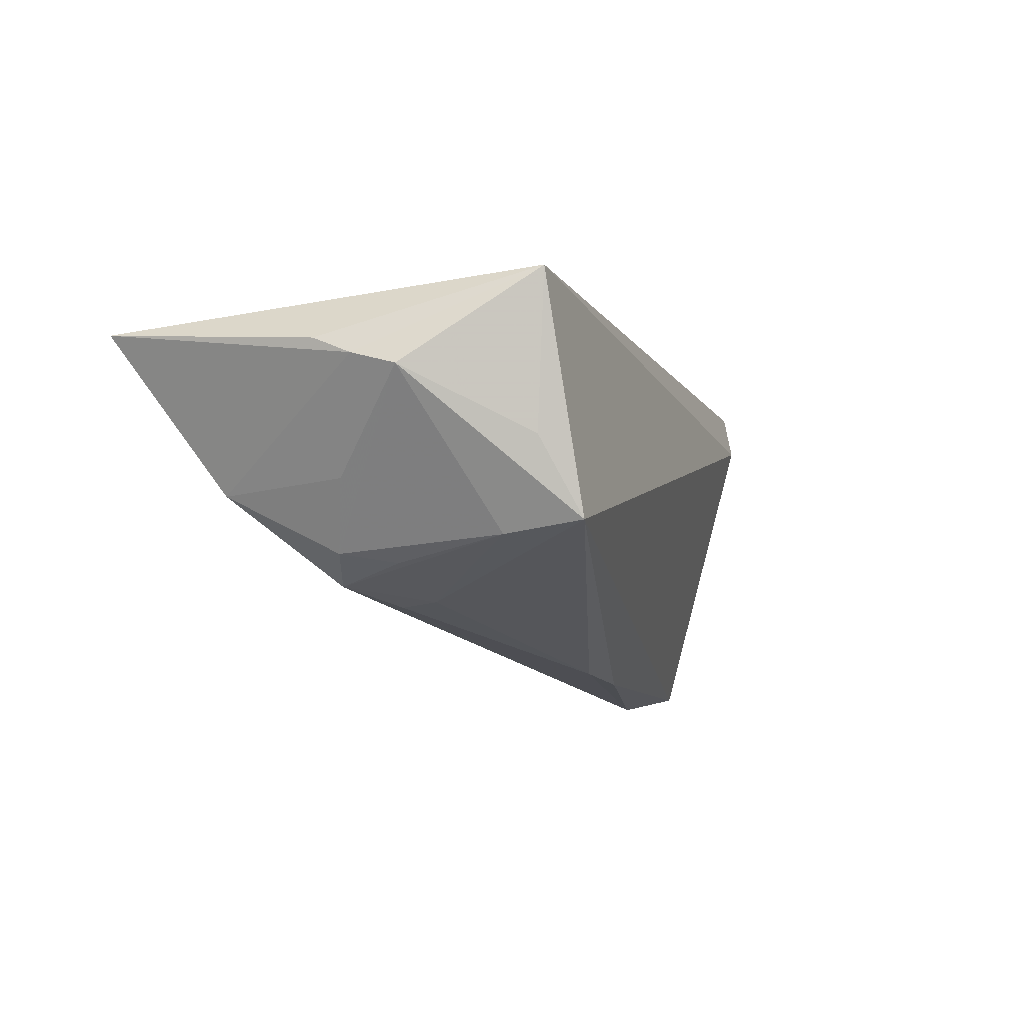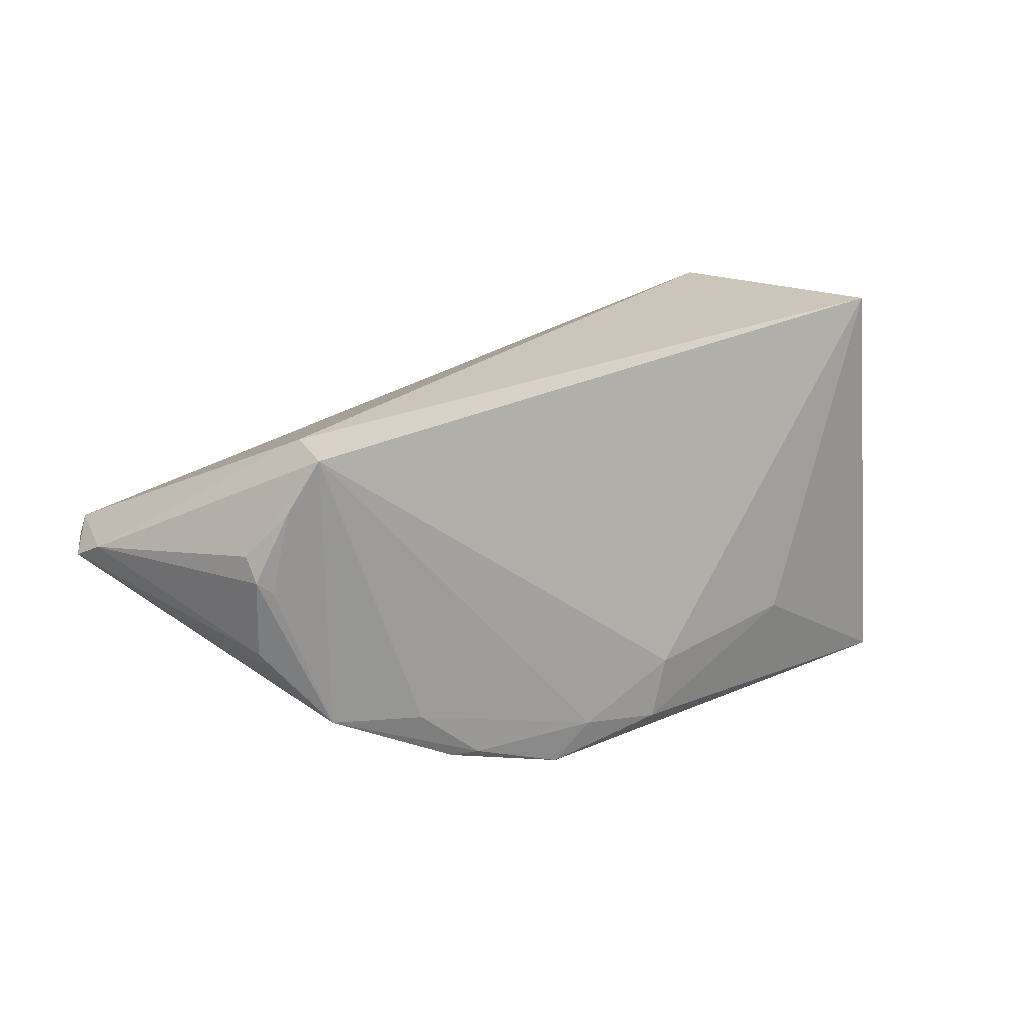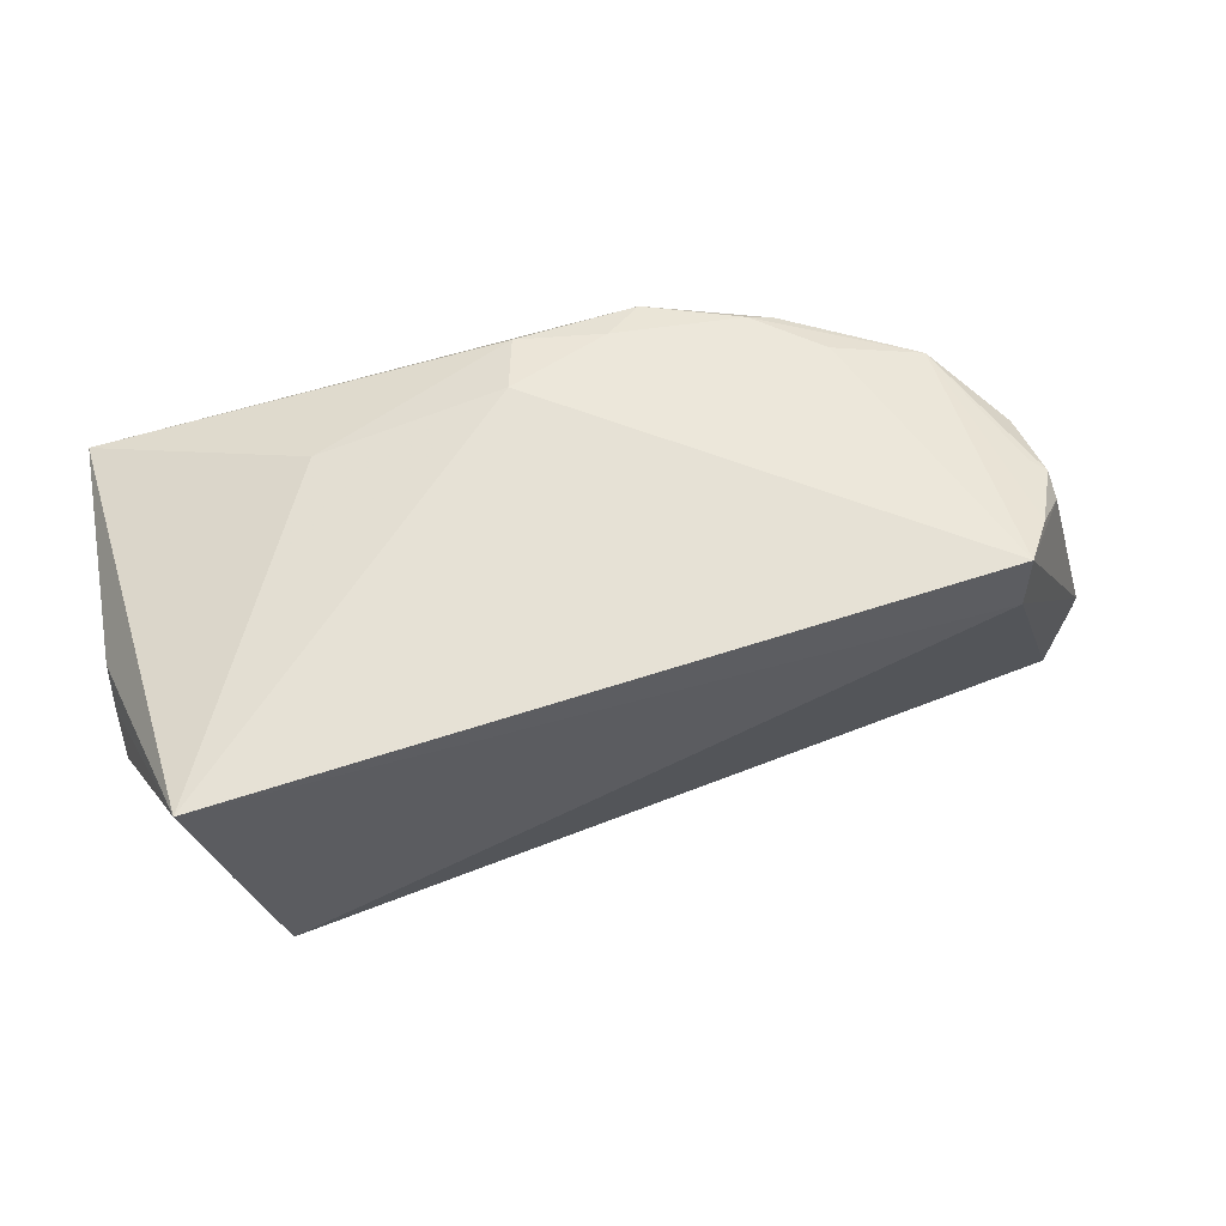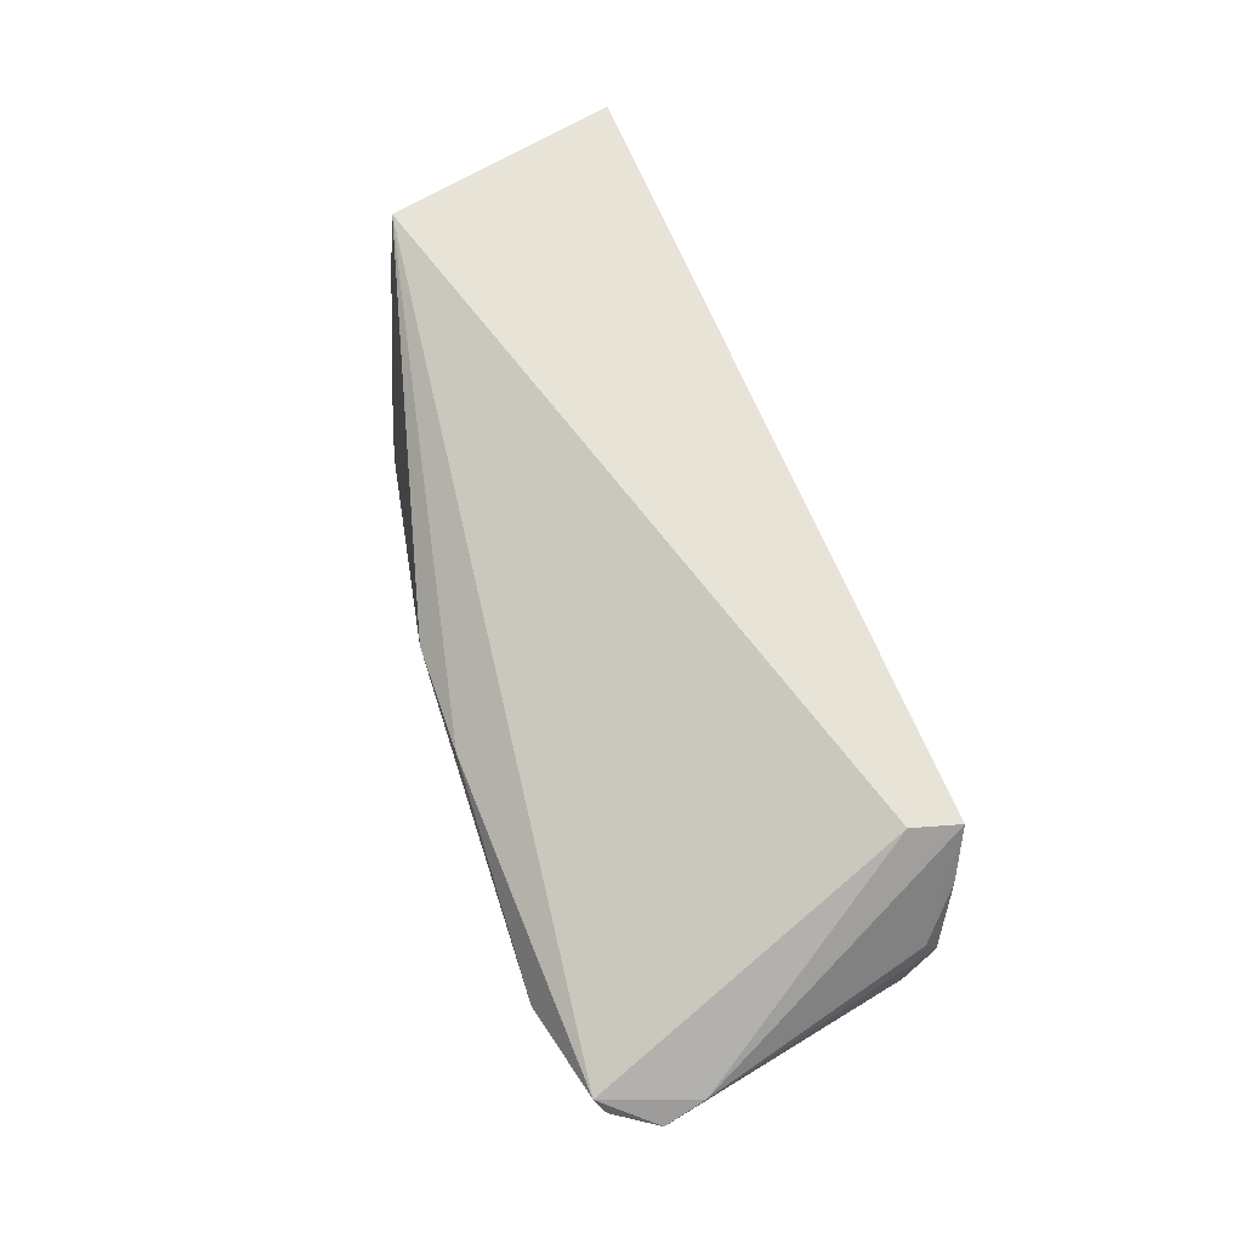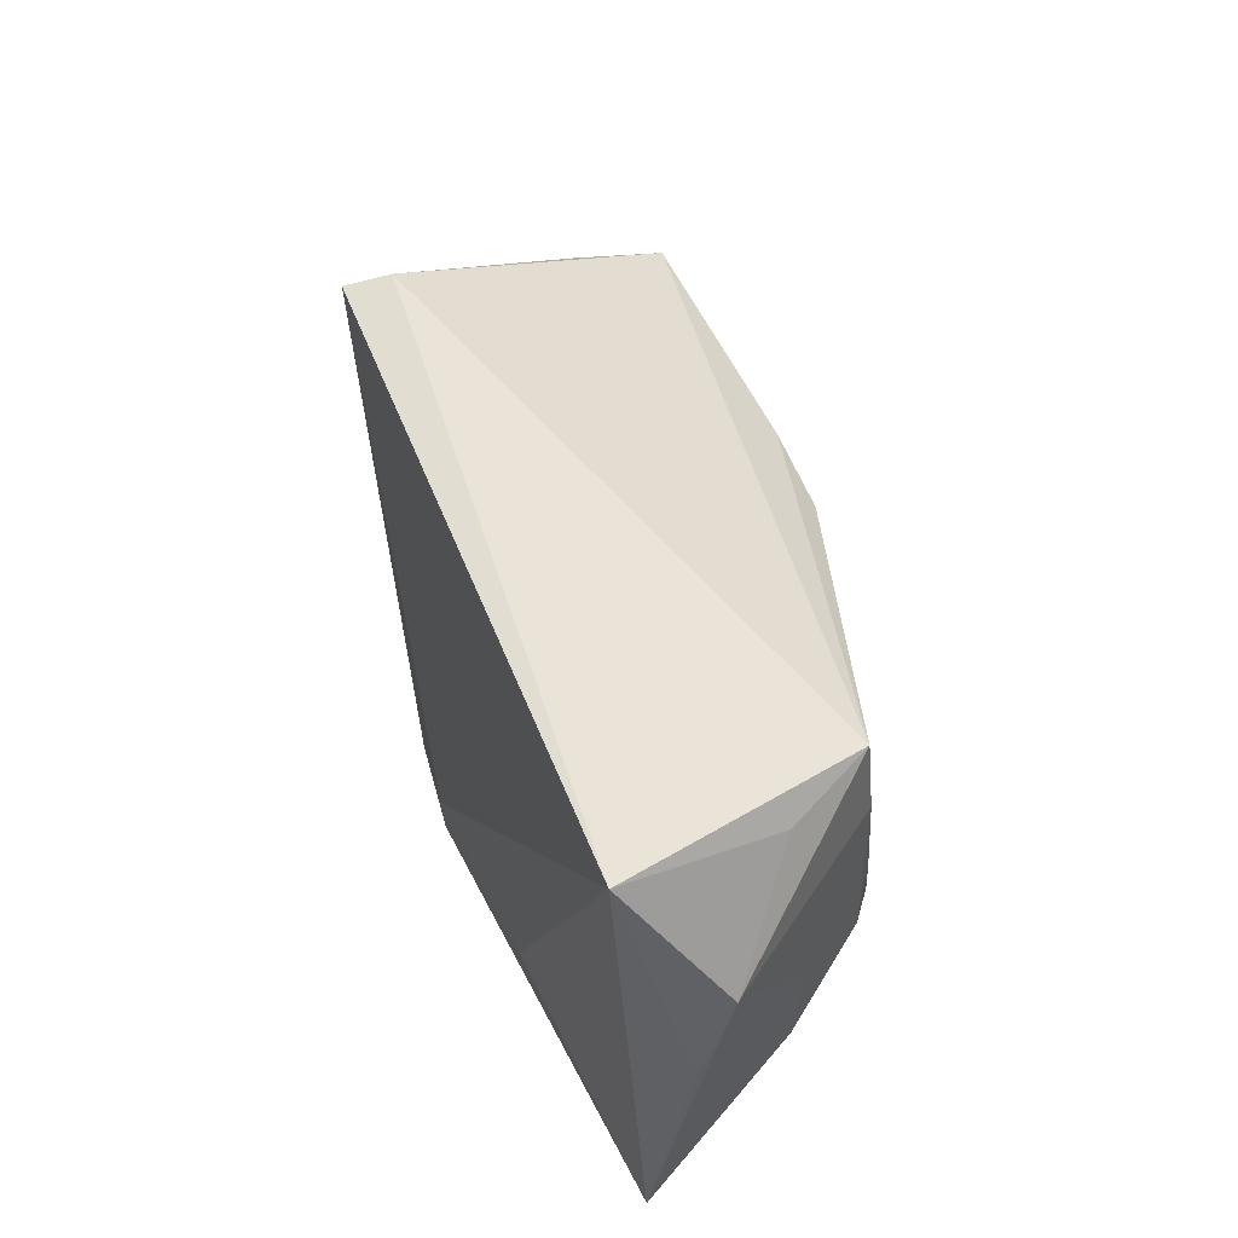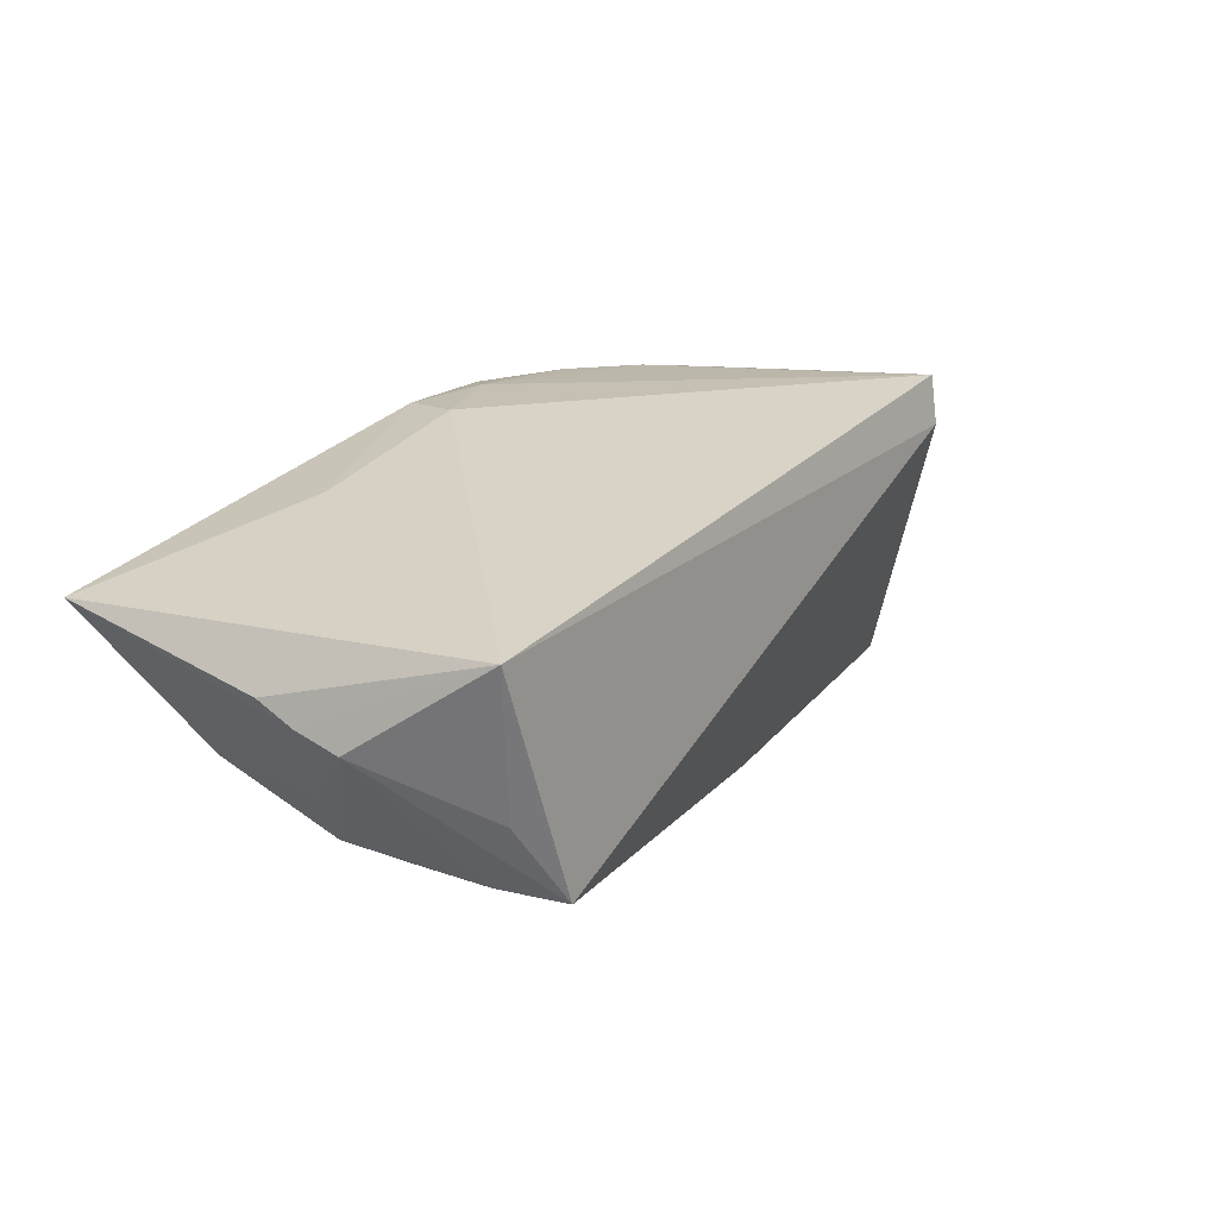
<metadata>
{"format":"obj","ext":"obj","renderer":"f3d","projection":"perspective","resolution":1024,"background":"white","views":[{"elev":-15.2,"azim":114.0,"up":"+Z"},{"elev":16.1,"azim":-33.7,"up":"+Y"},{"elev":53.7,"azim":169.3,"up":"+Z"},{"elev":60.1,"azim":-106.2,"up":"+Y"},{"elev":51.3,"azim":76.5,"up":"+Y"},{"elev":18.1,"azim":127.5,"up":"+Z"}]}
</metadata>
<code>
v 0.04466 -0.001705 -0.01119
v -0.04893 -0.01144 0.0001009
v 0.0276 -0.01593 0.01584
v -0.06044 0.0004262 -0.02087
v 0.0335 -0.007233 -0.02145
v 0.05349 0.004104 0.000702
v -0.05257 -0.007363 0.0145
v 0.0254 0.001451 -0.02251
v -0.008212 -0.02414 0.02047
v -0.0621 0.001229 -0.01083
v 0.04309 0.02284 -0.008389
v 0.03838 0.01646 -0.01842
v -0.05149 -0.009596 0.01103
v 0.05355 -0.0292 0.007737
v -0.05405 0.005301 0.01515
v 0.03864 -0.004999 -0.01868
v -0.04695 0.01695 0.02047
v 0.002779 -0.0257 0.01999
v -0.06302 -0.000823 -0.01559
v 0.03639 0.00184 -0.02
v 0.02544 -0.02507 0.0002037
v 0.00443 -0.01806 0.02047
v 0.03777 0.02633 -0.01758
v -0.05034 0.01082 0.01892
v -0.05366 0.002334 0.0168
v 0.02541 -0.003136 -0.02281
v -0.007141 0.008906 -0.02671
v -0.04692 -0.0004516 -0.02522
v -0.03321 -0.01803 0.01958
v -0.04459 -0.01684 0.01763
v -0.05177 0.000963 0.01742
v -0.0379 -0.01985 0.01584
v 0.04265 -0.01867 -0.01103
v -0.02027 0.007532 -0.02602
v -0.01279 -0.02874 0.01944
v -0.0032 -0.02946 0.01496
v 0.05389 -0.000603 0.003044
v -0.05928 0.002274 -0.02199
v -0.04626 0.0182 0.01446
v 0.04671 -0.02946 0.008006
v -0.02486 -0.02455 0.01956
v -0.02829 -0.02457 0.01875
v 0.0471 0.02545 0.01022
v 0.05278 0.009543 -0.001122
f 23 39 43
f 43 39 17
f 22 43 17
f 2 30 19
f 17 30 29
f 8 27 23
f 12 8 23
f 5 8 12
f 23 44 12
f 12 44 16
f 23 27 34
f 23 43 11
f 11 44 23
f 43 44 11
f 16 44 1
f 37 43 14
f 30 25 7
f 24 30 17
f 17 15 24
f 24 15 25
f 30 2 32
f 41 29 30
f 28 34 27
f 26 8 5
f 27 8 26
f 5 28 26
f 26 28 27
f 20 16 5
f 5 12 20
f 20 12 16
f 33 28 5
f 21 28 33
f 5 16 33
f 16 1 33
f 36 28 21
f 35 14 18
f 43 22 3
f 3 14 43
f 22 18 3
f 3 18 14
f 10 15 17
f 17 39 10
f 25 15 10
f 19 7 10
f 10 7 25
f 19 30 13
f 13 7 19
f 30 7 13
f 31 25 30
f 30 24 31
f 31 24 25
f 30 32 42
f 42 41 30
f 35 41 42
f 42 32 2
f 42 36 35
f 2 36 42
f 19 10 38
f 34 28 38
f 38 10 39
f 23 34 38
f 38 39 23
f 14 33 6
f 37 14 6
f 6 1 44
f 6 33 1
f 6 43 37
f 6 44 43
f 40 36 21
f 21 33 40
f 40 33 14
f 40 14 35
f 35 36 40
f 4 36 2
f 28 36 4
f 4 2 19
f 19 38 4
f 4 38 28
f 9 18 22
f 9 22 17
f 9 41 35
f 35 18 9
f 17 29 9
f 29 41 9

</code>
